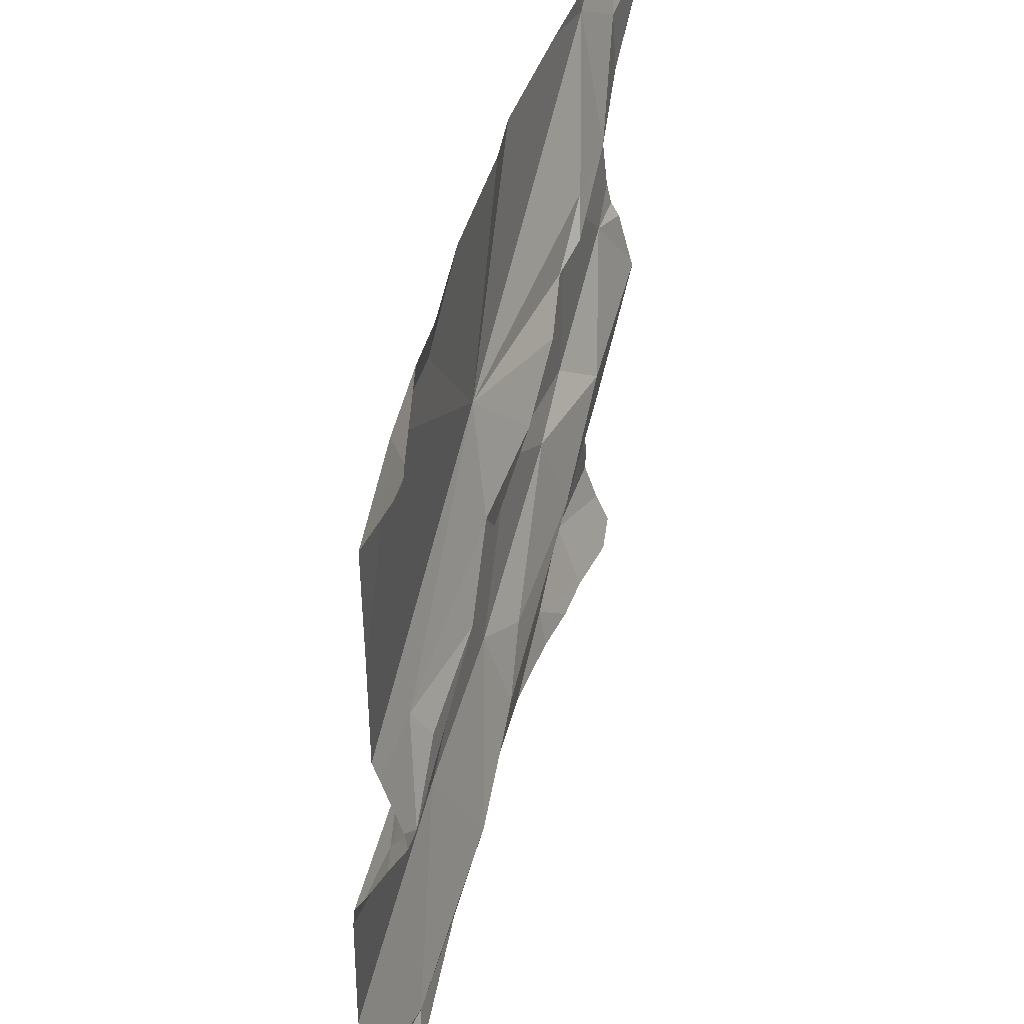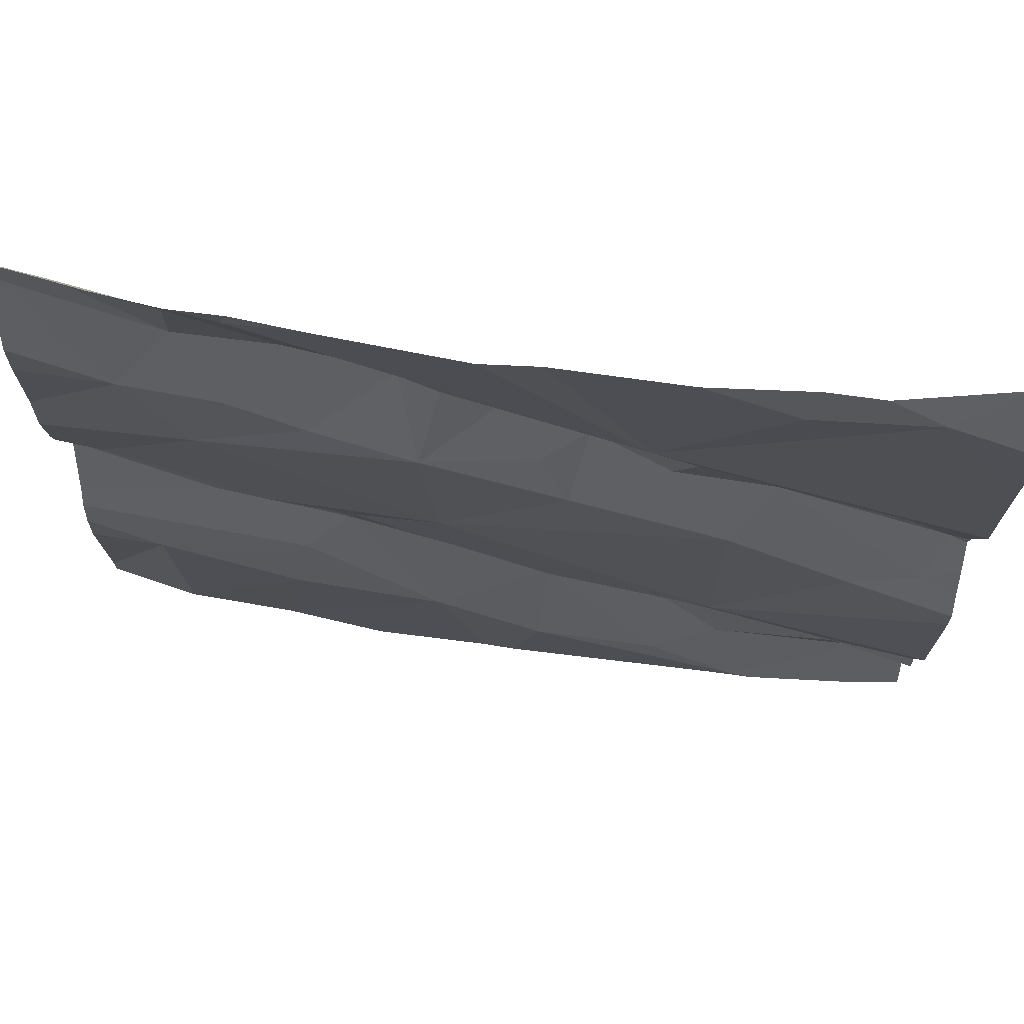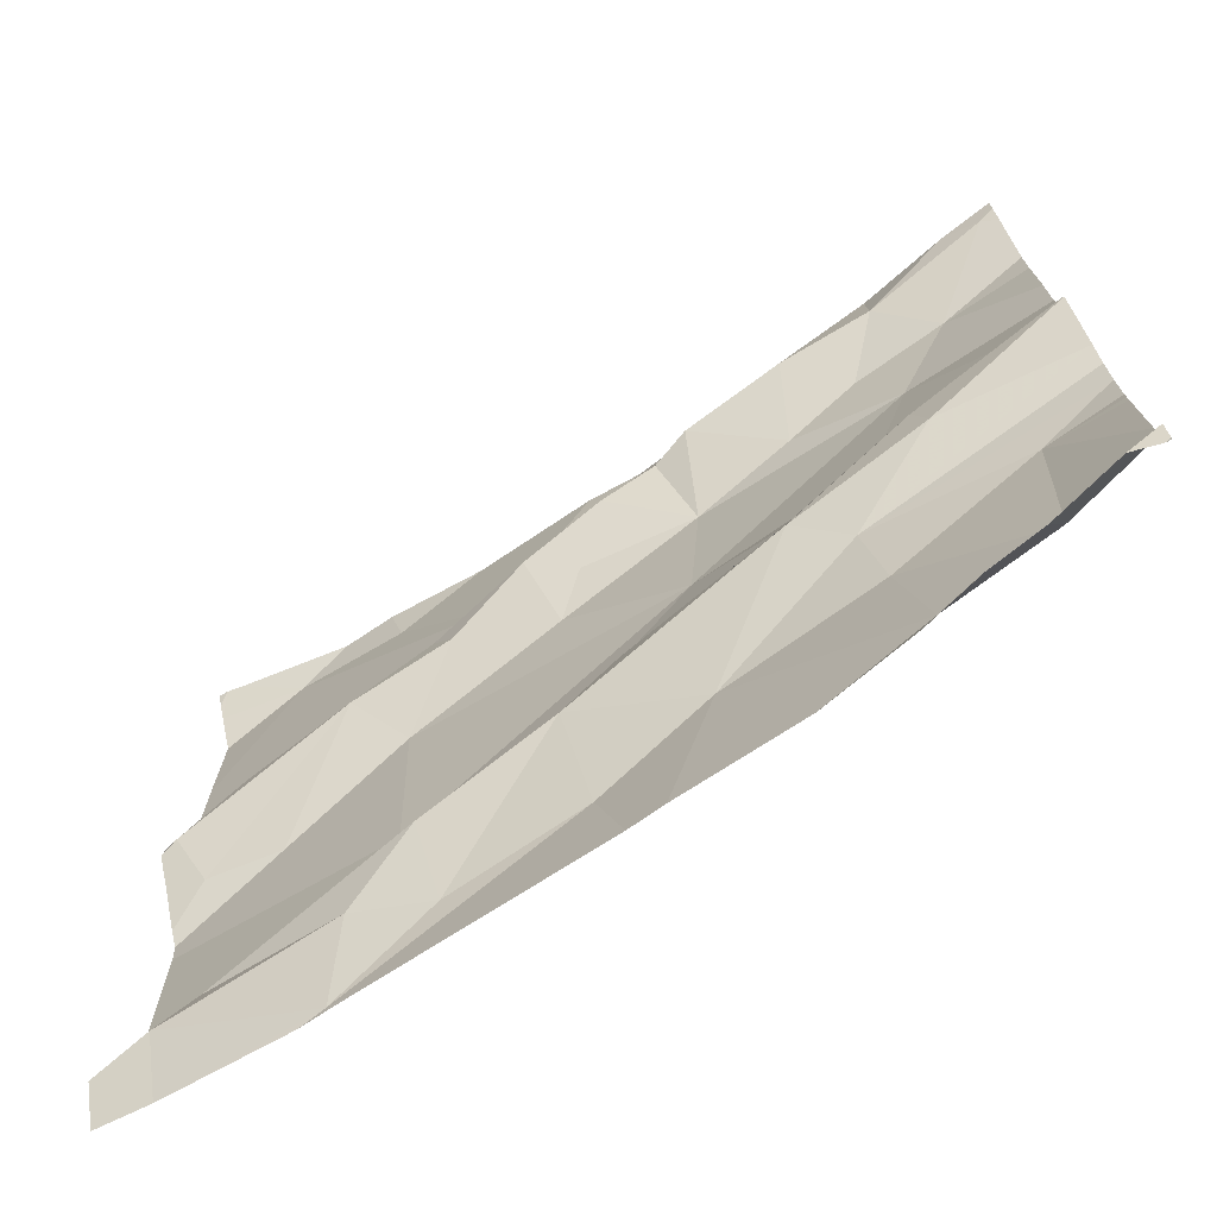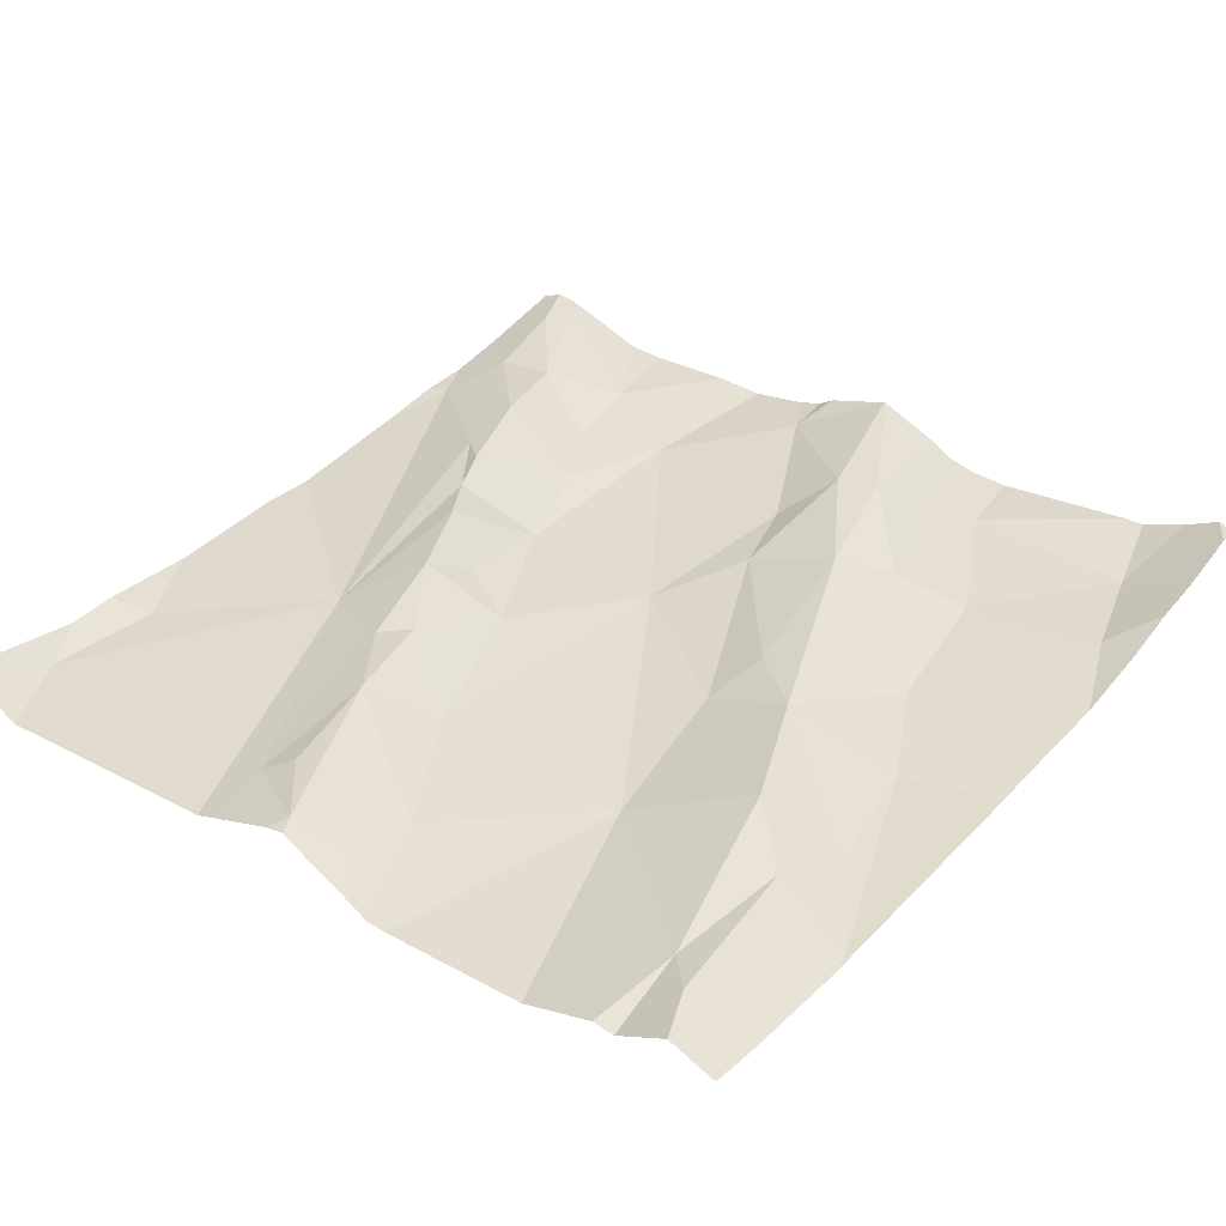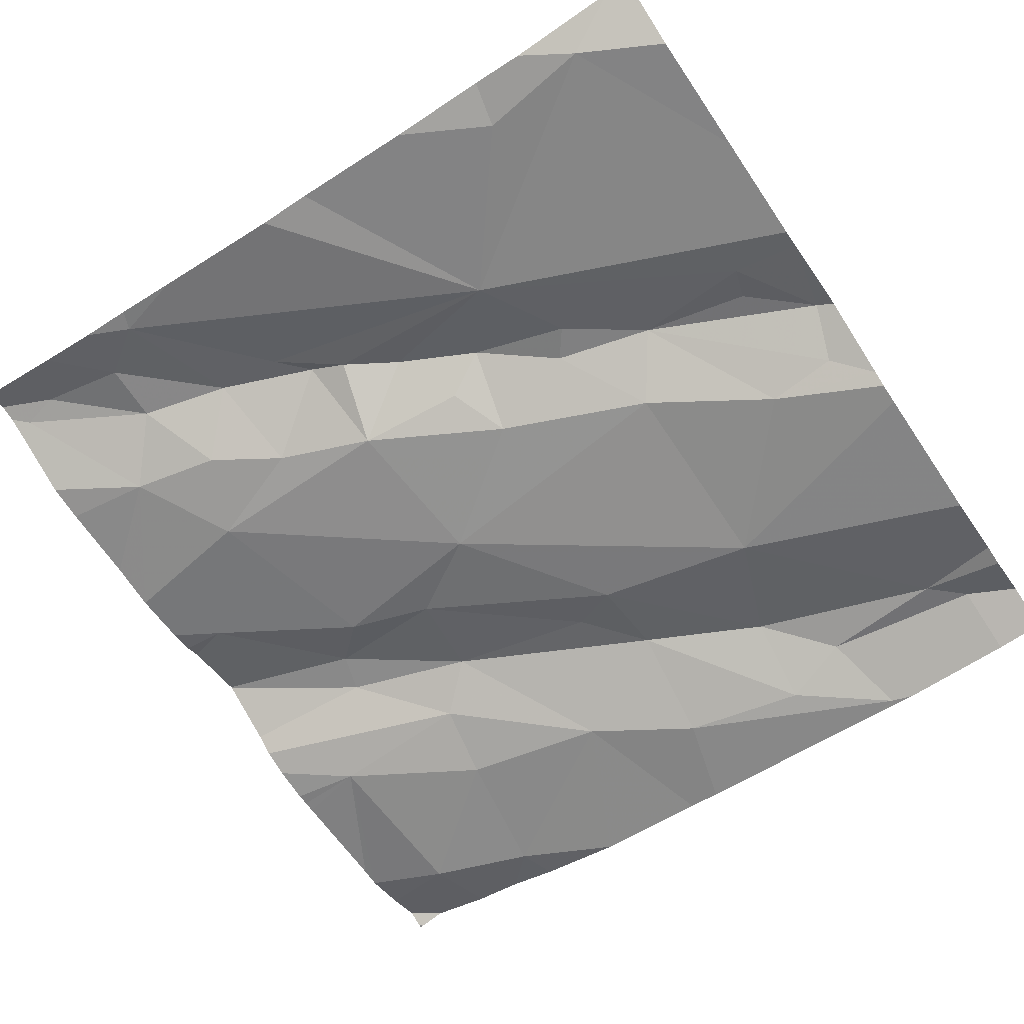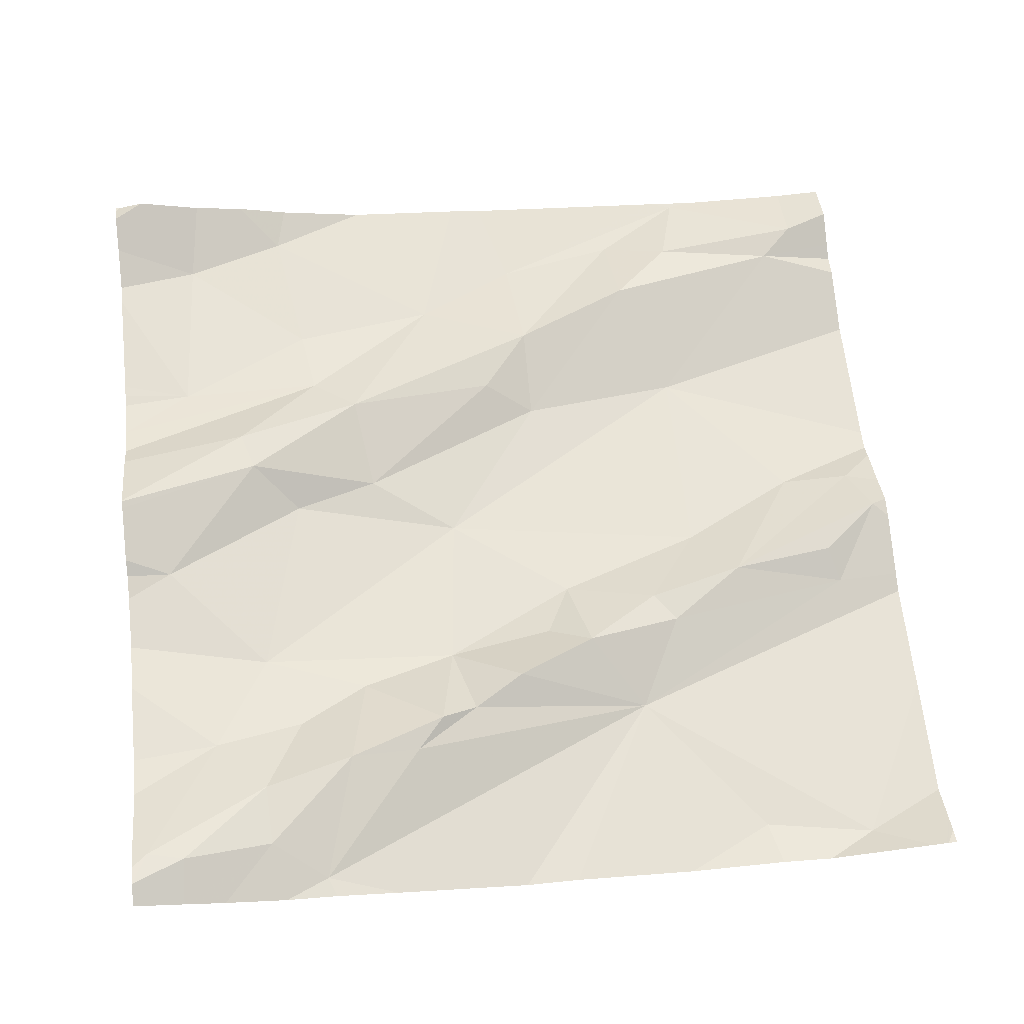
<metadata>
{"format":"obj","ext":"obj","renderer":"f3d","projection":"perspective","resolution":1024,"background":"white","views":[{"elev":43.8,"azim":-81.4,"up":"+Y"},{"elev":73.4,"azim":-178.2,"up":"+Y"},{"elev":-73.8,"azim":27.6,"up":"+Y"},{"elev":30.3,"azim":-52.3,"up":"+Z"},{"elev":-66.0,"azim":-146.0,"up":"+Z"},{"elev":64.4,"azim":173.9,"up":"+Z"}]}
</metadata>
<code>
v -39.39 266.2 503.3
v -40.27 265.9 503.2
v -40.33 265.8 503.2
v -39.39 266.2 503.3
v -40.14 265.9 503.2
v -40.23 265.7 503.2
v -40.31 265.7 503.2
v -39.39 265.8 503.3
v -39.39 265.7 503.3
v -40.25 266.2 503.2
v -40.26 265.8 503.2
v -39.39 266.2 503.3
v -39.39 265.7 503.3
v -40.09 265.6 503.2
v -39.39 265.8 503.3
v -40.29 265.4 503.2
v -39.39 265.8 503.3
v -40.25 265.4 503.2
v -40.05 265.4 503.2
v -40.32 266.2 503.2
v -40.11 265.4 503.2
v -40.14 265.3 503.2
v -40 266 503.2
v -40.13 266.2 503.2
v -39.71 265.3 503.2
v -39.45 266.2 503.3
v -39.63 265.6 503.2
v -39.62 265.5 503.2
v -39.78 265.4 503.2
v -39.87 265.3 503.2
v -39.44 265.8 503.3
v -40.11 265.3 503.2
v -39.73 266.1 503.3
v -39.8 266 503.3
v -39.65 266.1 503.3
v -39.59 266 503.2
v -39.67 266 503.2
v -39.55 266.1 503.3
v -39.55 266.2 503.3
v -39.91 265.5 503.2
v -39.68 265.6 503.3
v -39.49 266 503.2
v -39.41 266.2 503.3
v -39.84 265.3 503.2
v -40.31 265.3 503.2
v -39.61 265.3 503.2
v -39.54 265.6 503.3
v -39.76 266 503.3
v -40.35 265.3 503.2
v -39.78 265.9 503.2
v -39.55 265.9 503.2
v -39.55 265.7 503.3
v -39.41 265.3 503.3
v -39.61 266.2 503.2
v -40.14 265.3 503.2
v -39.43 265.3 503.3
v -39.47 265.6 503.2
v -39.6 265.7 503.2
v -39.91 265.6 503.2
v -39.86 265.6 503.2
v -40.05 265.9 503.2
v -39.9 265.9 503.2
v -39.93 265.9 503.2
v -39.95 265.9 503.2
v -39.7 265.7 503.2
v -39.79 265.8 503.2
v -40.09 265.8 503.2
v -40.03 265.9 503.2
v -39.55 265.3 503.2
v -39.45 266.2 503.3
v -39.48 265.4 503.2
v -39.49 266.2 503.3
v -39.69 266.2 503.2
v -39.6 265.3 503.2
v -40.16 265.3 503.2
v -39.5 265.3 503.2
v -40.04 265.4 503.2
v -39.9 265.4 503.2
v -40.34 266.2 503.2
v -39.62 266.2 503.2
v -39.86 266 503.3
v -40.29 265.3 503.2
v -40.35 265.9 503.2
v -40.35 265.8 503.2
v -40.35 265.8 503.2
v -40.35 265.7 503.2
v -40.35 266.2 503.2
v -40.35 266.2 503.2
v -40.35 265.7 503.1
v -40.35 265.7 503.1
v -40.35 265.7 503.1
v -40.35 266.2 503.2
v -40.35 265.3 503.2
v -40.35 265.4 503.2
v -40.35 265.4 503.1
v -39.84 266.2 503.2
v -40.35 265.5 503.1
v -40.35 265.4 503.2
v -40.35 265.9 503.2
v -40.35 266 503.2
v -39.39 265.7 503.3
v -39.39 265.7 503.3
v -39.39 266.1 503.3
v -39.39 266 503.3
v -39.39 265.5 503.2
v -39.39 265.6 503.2
v -39.39 265.6 503.2
v -39.39 265.9 503.2
v -39.39 266 503.3
v -39.39 265.6 503.2
v -39.39 265.3 503.3
v -39.39 265.3 503.3
v -39.39 265.4 503.2
v -39.39 265.3 503.3
v -40.2 266.2 503.2
v -39.39 265.4 503.2
v -39.39 265.5 503.2
v -39.4 265.3 503.3
v -39.39 265.3 503.3
v -39.9 266.2 503.2
v -40.03 266.2 503.2
v -40.14 266.2 503.2
v -39.56 266.2 503.2
v -40.33 266.2 503.2
v -40.35 266.2 503.2
v -39.39 266.2 503.3
v -39.41 266.2 503.3
f 3 2 83
f 6 5 7
f 3 7 5
f 7 3 85
f 5 11 3
f 127 1 126
f 104 42 109
f 6 7 89
f 14 6 90
f 103 42 104
f 94 18 95
f 2 11 5
f 79 88 124
f 11 2 3
f 18 19 14
f 82 93 45
f 18 16 21
f 16 22 21
f 18 14 97
f 125 92 79
f 83 23 99
f 102 52 9
f 99 10 100
f 101 31 52
f 23 24 10
f 22 16 82
f 70 1 127
f 28 27 29
f 124 88 20
f 33 23 34
f 36 35 37
f 35 38 39
f 40 29 41
f 38 42 43
f 38 26 39
f 48 37 35
f 123 54 72
f 119 114 118
f 37 50 51
f 52 47 9
f 39 26 70
f 43 26 38
f 35 33 48
f 118 114 53
f 35 39 54
f 12 42 103
f 122 24 121
f 31 58 52
f 101 52 102
f 33 54 23
f 59 19 40
f 60 59 40
f 53 111 56
f 23 2 61
f 5 61 2
f 51 31 15
f 63 62 64
f 51 58 31
f 13 27 110
f 62 63 50
f 60 65 59
f 66 59 65
f 48 34 50
f 50 63 66
f 51 36 37
f 47 52 41
f 58 51 66
f 23 54 73
f 65 60 41
f 67 6 14
f 67 68 5
f 14 59 66
f 24 23 120
f 115 24 122
f 111 71 76
f 56 111 76
f 29 74 28
f 71 57 28
f 114 111 53
f 121 24 120
f 57 71 113
f 40 19 77
f 50 37 48
f 78 40 77
f 59 14 19
f 41 29 27
f 19 18 21
f 67 14 66
f 57 27 28
f 78 29 40
f 120 23 96
f 19 21 77
f 50 81 62
f 41 60 40
f 41 27 47
f 66 65 58
f 5 68 61
f 64 61 68
f 23 61 64
f 54 33 35
f 54 39 72
f 48 33 34
f 1 43 4
f 52 65 41
f 27 57 107
f 23 81 34
f 63 67 66
f 36 38 35
f 36 42 38
f 42 51 108
f 96 23 73
f 58 65 52
f 36 51 42
f 67 63 68
f 51 50 66
f 63 64 68
f 64 62 81
f 34 81 50
f 5 6 67
f 23 64 81
f 76 74 69
f 45 93 49
f 74 71 28
f 29 78 30
f 25 29 44
f 22 77 21
f 78 22 32
f 77 22 78
f 80 54 123
f 83 2 23
f 84 3 83
f 8 31 101
f 85 3 84
f 86 7 85
f 44 29 30
f 87 10 88
f 9 47 13
f 13 47 27
f 88 10 20
f 89 7 86
f 30 78 32
f 90 6 89
f 12 43 42
f 91 14 90
f 25 74 29
f 4 43 12
f 93 16 94
f 17 31 8
f 73 54 80
f 94 16 18
f 55 22 75
f 95 18 98
f 15 31 17
f 97 14 91
f 98 18 97
f 1 26 43
f 99 23 10
f 100 10 87
f 72 39 70
f 105 57 117
f 106 57 105
f 107 57 106
f 32 22 55
f 108 51 15
f 46 74 25
f 70 26 1
f 109 42 108
f 79 92 88
f 110 27 107
f 69 74 46
f 112 71 111
f 76 71 74
f 113 71 112
f 115 10 24
f 75 22 82
f 116 57 113
f 20 10 115
f 82 16 93
f 117 57 116

</code>
